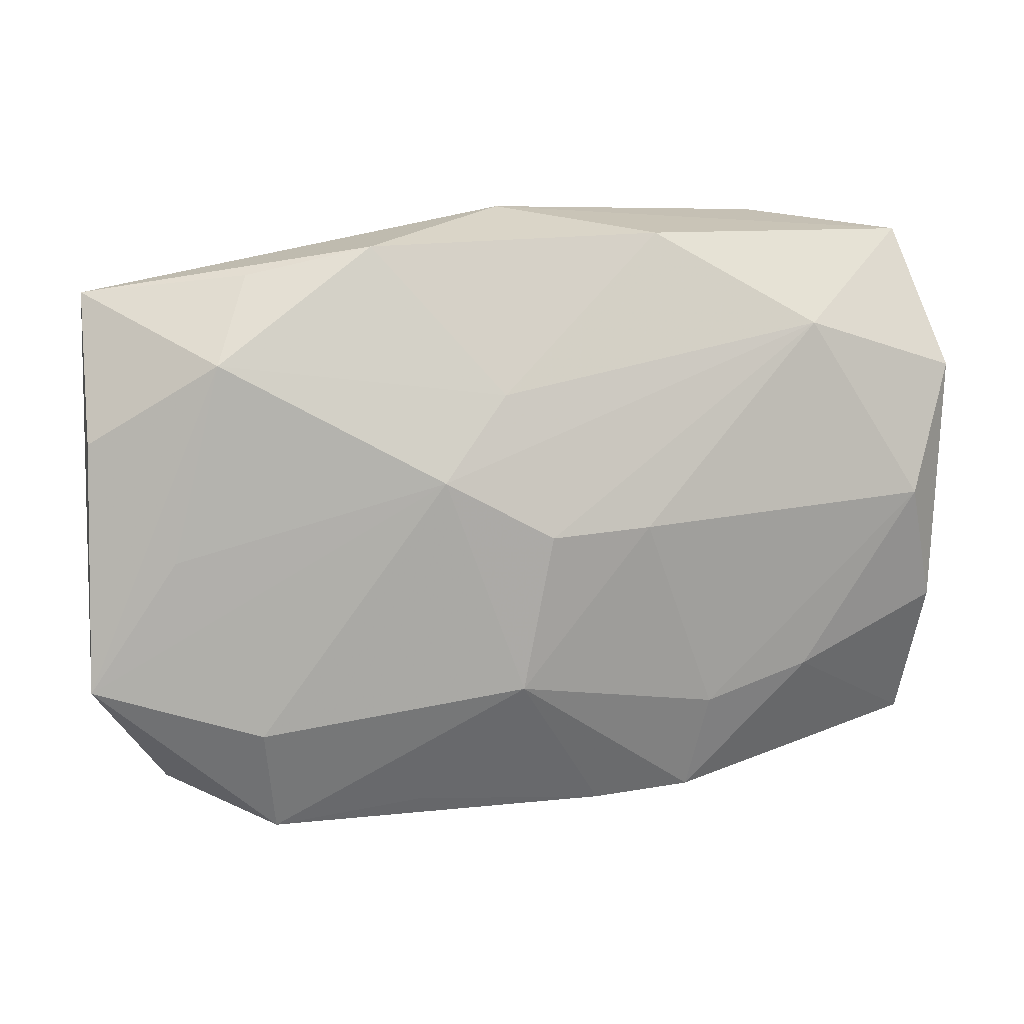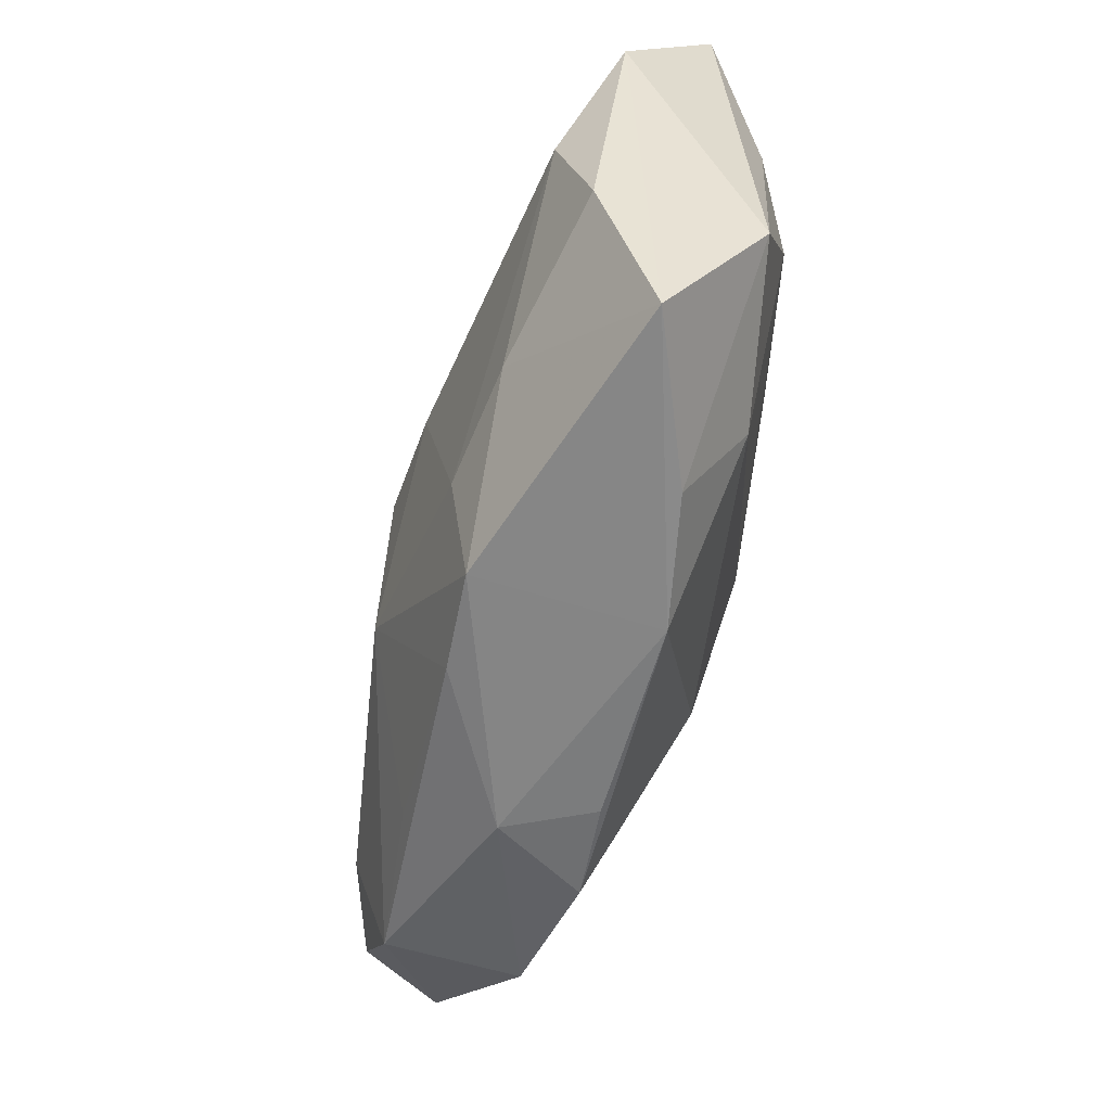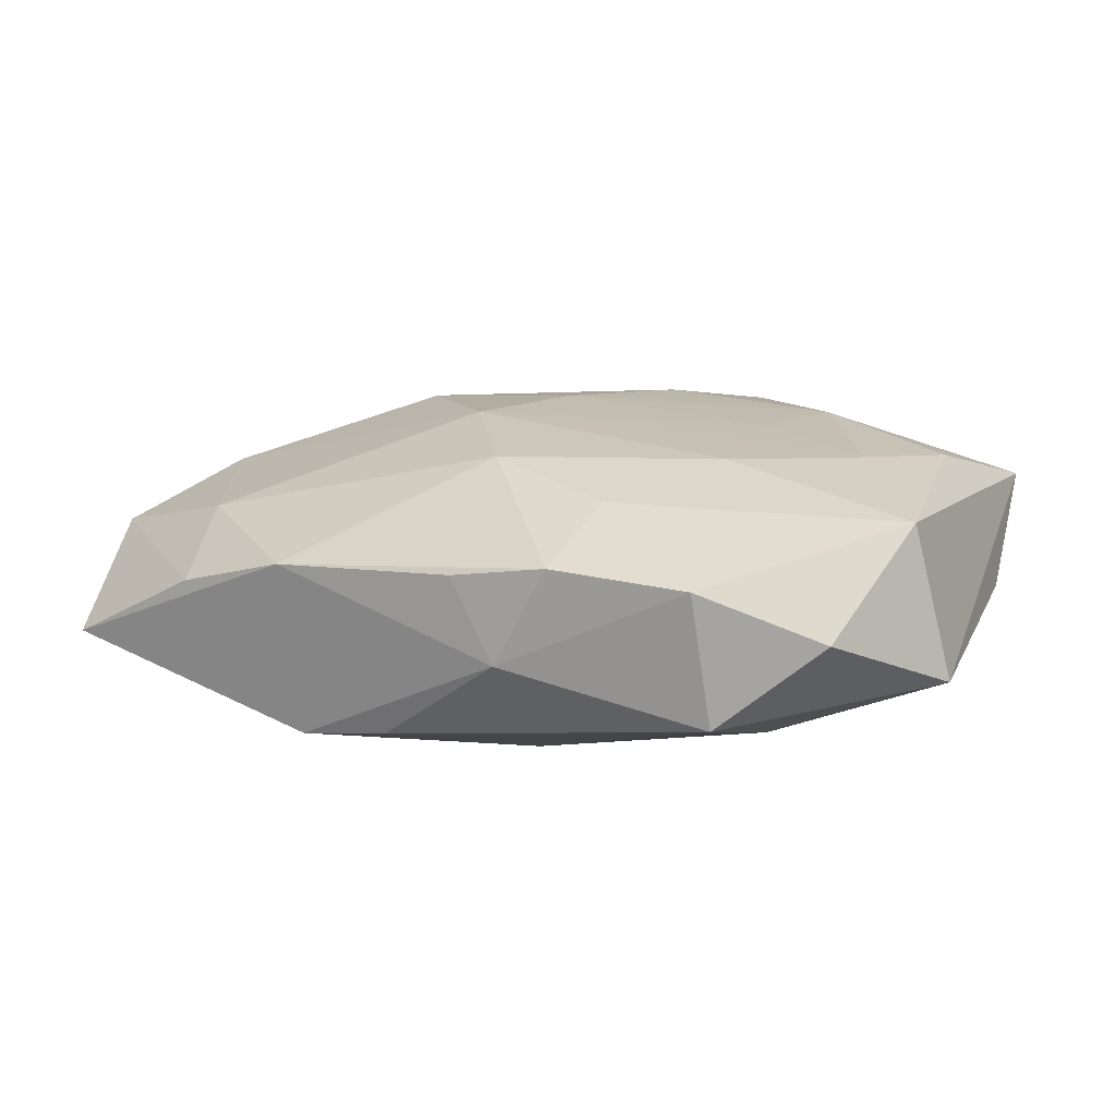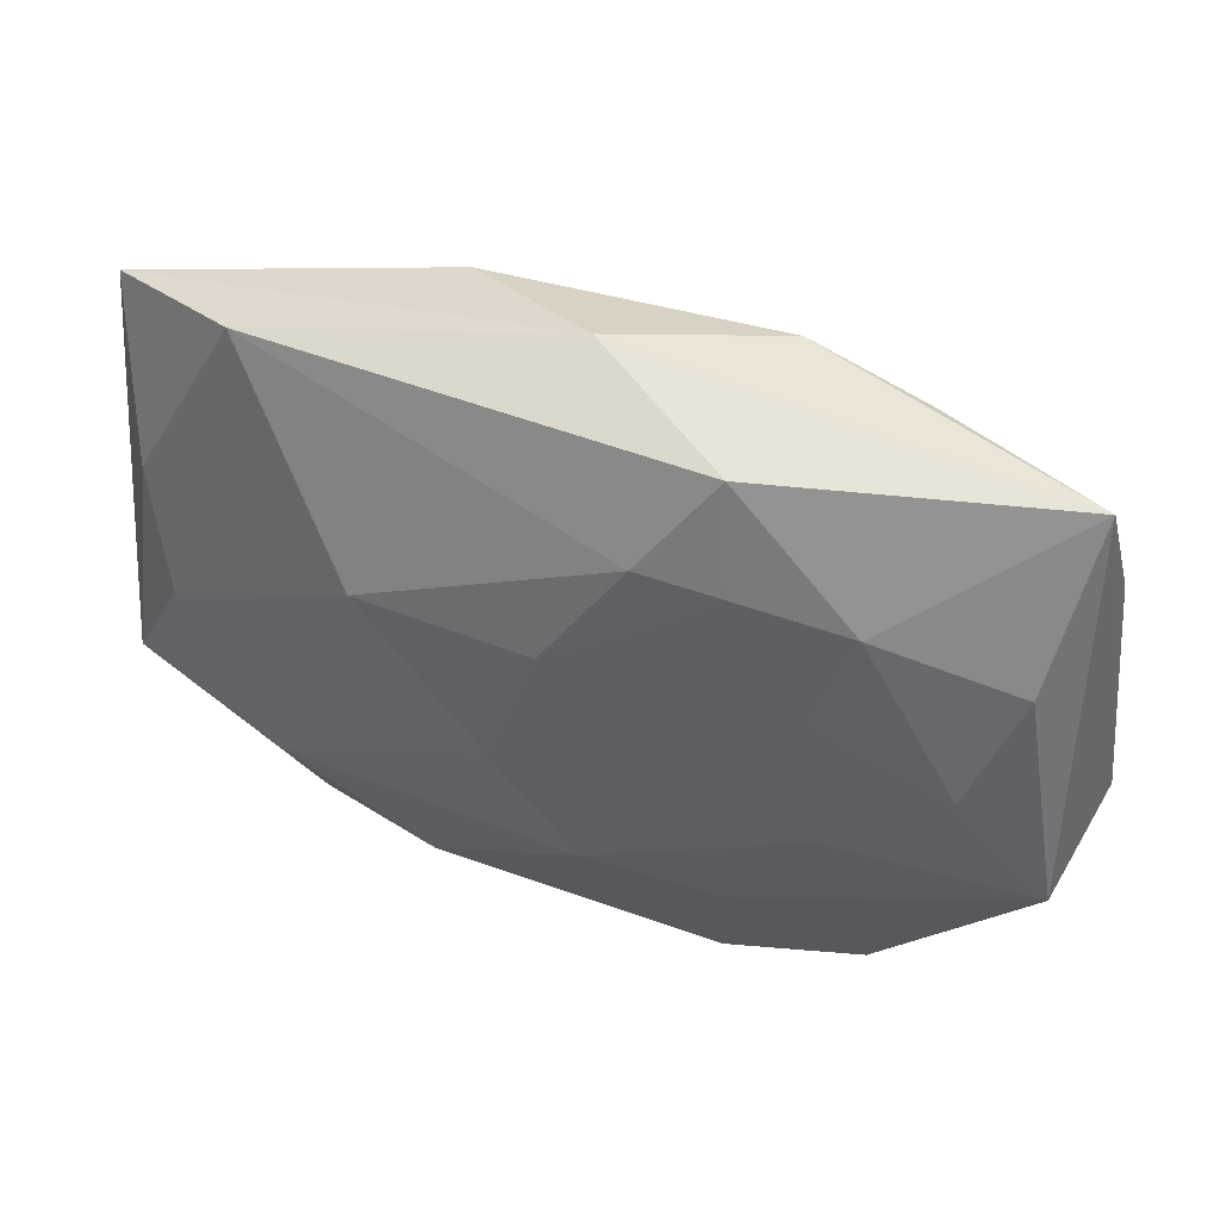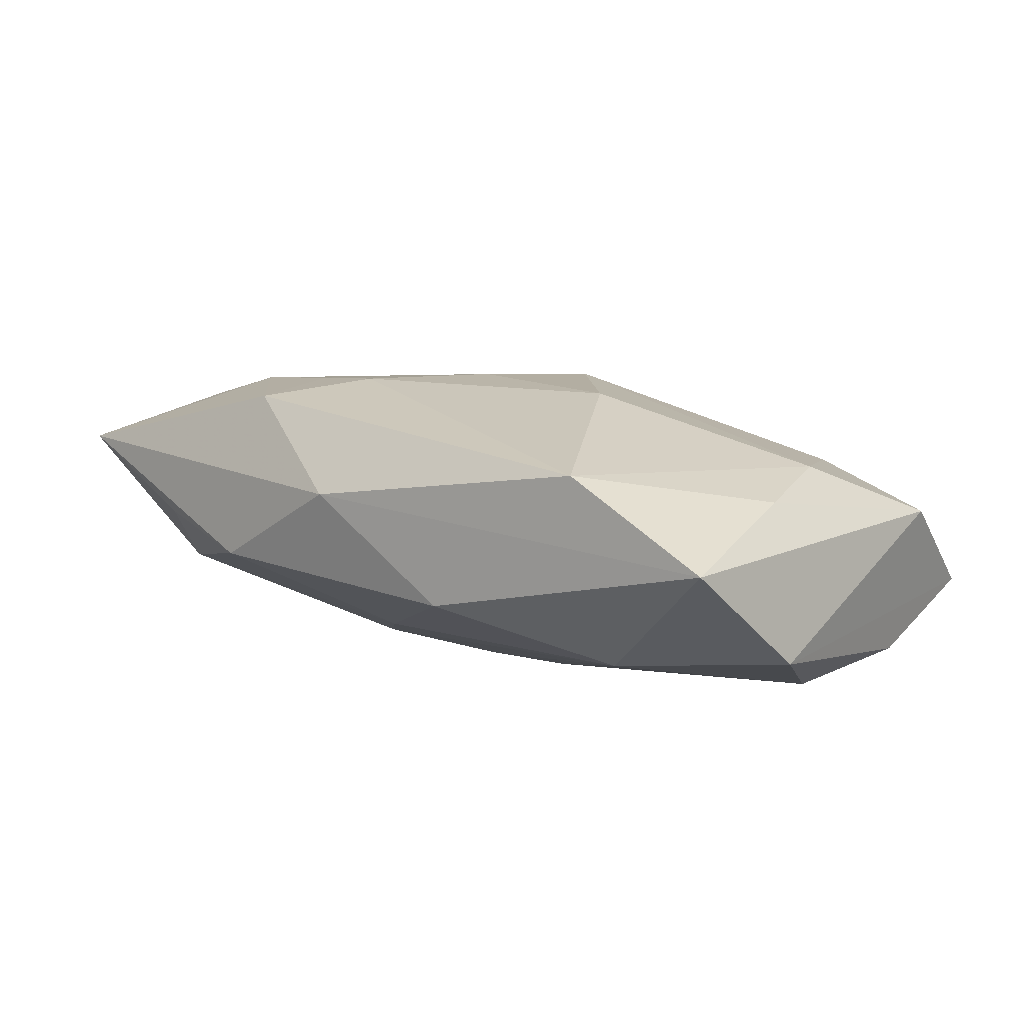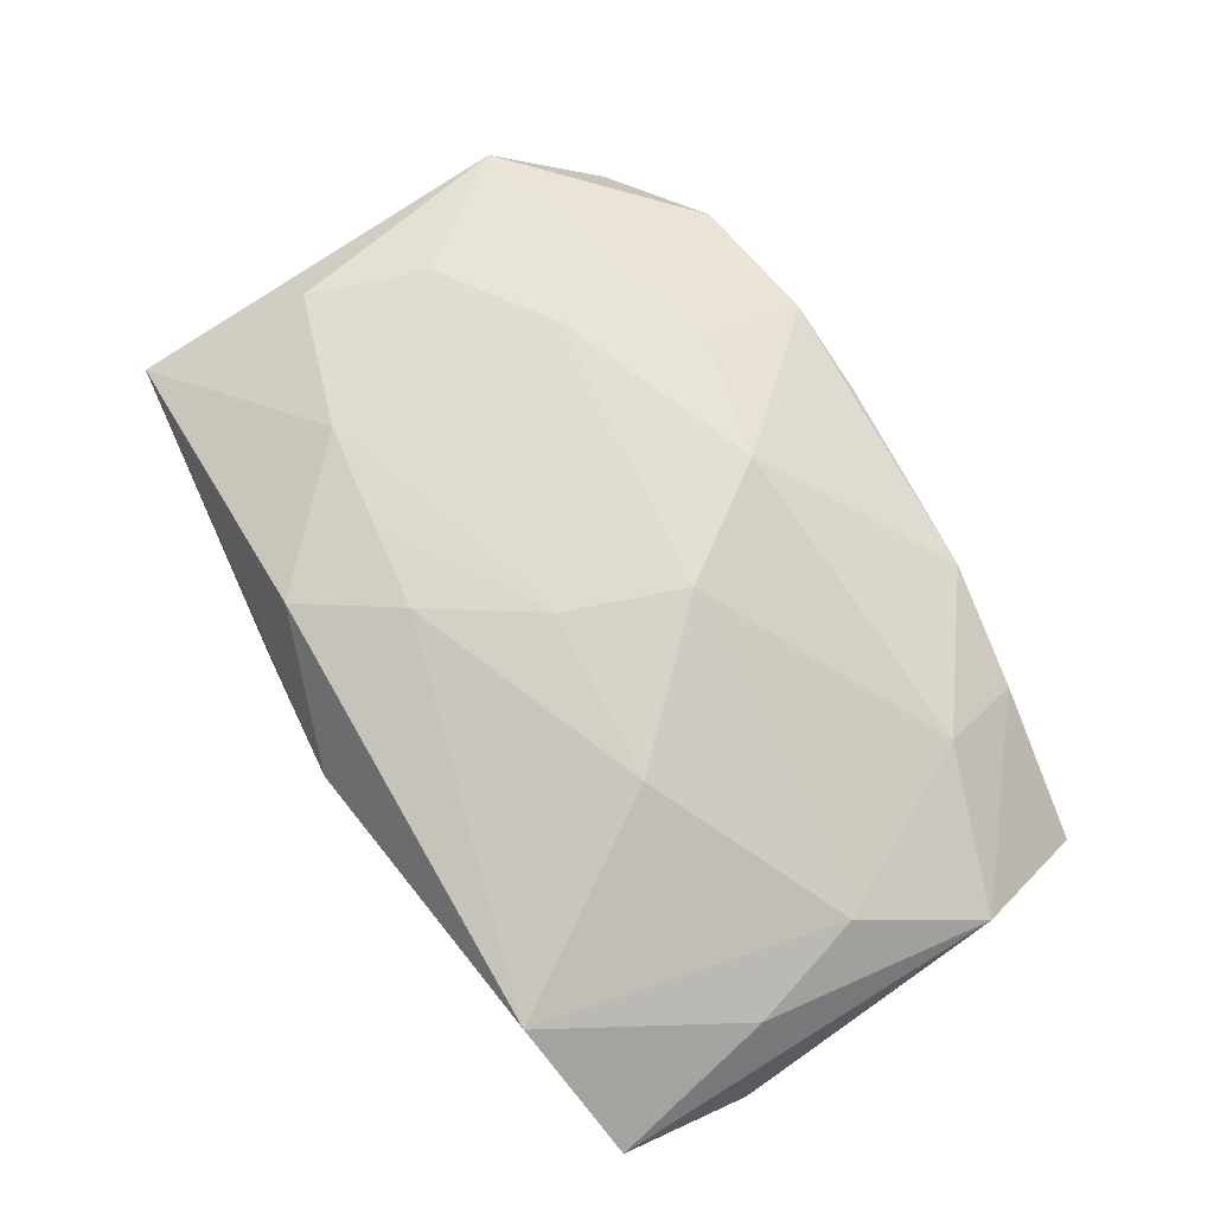
<metadata>
{"format":"obj","ext":"obj","renderer":"f3d","projection":"perspective","resolution":1024,"background":"white","views":[{"elev":16.7,"azim":161.7,"up":"+Y"},{"elev":-53.4,"azim":-109.6,"up":"+Y"},{"elev":13.1,"azim":24.2,"up":"+Z"},{"elev":38.0,"azim":16.1,"up":"+Y"},{"elev":7.5,"azim":-141.8,"up":"+Z"},{"elev":74.1,"azim":-124.3,"up":"+Z"}]}
</metadata>
<code>
v -0.009787 -0.01098 -0.009806
v 0.01813 -0.01811 -0.004603
v 0.0006529 0.02003 0.003082
v 0.005445 -0.01987 -0.001828
v -0.007946 0.01885 -0.003414
v 0.02709 -0.009157 0.006426
v -0.0177 0.01307 -0.006916
v 0.02504 0.005412 0.007776
v -0.0173 -0.01703 0.0003758
v -0.0184 -0.01137 0.003983
v 0.001257 0.001339 -0.01035
v 0.0179 0.01694 0.0003012
v 0.0146 -0.006148 0.008639
v -0.02652 -0.01551 -0.004259
v 0.02058 0.01219 -0.003633
v -0.02448 0.001686 -0.009102
v 0.009485 -0.01325 0.00693
v 0.003329 0.00989 -0.007195
v 0.001332 -0.01065 0.00858
v 0.02374 2.698e-05 -0.004046
v 0.02431 -0.01587 0.0004898
v 0.02179 -0.001652 0.008562
v 0.01913 -0.01111 -0.006535
v -0.02801 0.009437 -0.006069
v -0.02801 -0.00744 0.001495
v 0.008754 -0.01977 0.004234
v 0.0026 -0.01962 0.003232
v -0.01111 0.005578 0.009278
v -0.005109 0.001467 -0.01035
v -0.02539 0.007124 0.003301
v 0.004461 0.01092 0.009919
v 0.01716 -0.01899 0.003557
v -0.02361 -0.0002253 0.004792
v 0.01634 0.008665 0.009443
v -0.02682 0.01765 0.0001686
v 0.02922 -0.008262 -0.00301
v -0.008815 -0.01729 -0.008446
v 0.01205 -0.001535 0.009138
v -0.009693 -0.01848 0.002462
v 0.009553 0.009992 0.009745
v -0.02661 -0.006068 -0.007719
v -0.01678 -0.009369 -0.009294
v -0.0004895 0.004279 0.01011
v -0.002819 -0.01781 -0.007563
v 0.009039 -0.0168 -0.006351
v 0.01395 0.002765 0.00933
v 0.02829 0.007189 -0.0008091
v 0.02748 0.01558 0.005016
v -0.003538 -0.003082 0.009904
v 0.007736 0.005038 -0.008863
v 0.0104 0.01867 -0.00183
v 0.003177 -0.008399 -0.01035
v 0.009034 0.01657 0.008854
v -0.01832 0.0186 0.005469
f 24 7 16
f 23 2 52
f 47 15 48
f 36 15 47
f 36 2 23
f 47 48 36
f 29 7 11
f 29 16 7
f 11 52 29
f 24 25 35
f 35 7 24
f 5 7 35
f 3 5 35
f 35 54 3
f 28 54 33
f 33 49 28
f 14 25 24
f 1 52 37
f 16 29 1
f 1 29 52
f 37 52 44
f 4 37 44
f 44 2 4
f 12 48 15
f 28 49 43
f 18 7 5
f 15 36 20
f 8 48 34
f 34 43 46
f 46 43 49
f 19 49 10
f 10 33 25
f 49 33 10
f 30 35 25
f 25 33 30
f 54 35 30
f 30 33 54
f 24 16 41
f 41 14 24
f 39 37 4
f 39 14 37
f 19 10 39
f 6 36 48
f 48 8 6
f 45 52 2
f 2 44 45
f 45 44 52
f 34 48 53
f 53 48 3
f 3 54 53
f 51 18 5
f 15 18 51
f 51 12 15
f 51 5 3
f 3 48 51
f 48 12 51
f 11 7 50
f 7 18 50
f 50 18 15
f 15 20 50
f 50 52 11
f 23 52 50
f 50 36 23
f 50 20 36
f 16 1 42
f 42 41 16
f 42 1 37
f 37 14 42
f 14 41 42
f 14 39 9
f 9 39 10
f 25 14 9
f 9 10 25
f 27 39 4
f 2 36 21
f 36 6 21
f 19 6 13
f 13 49 19
f 28 43 31
f 31 54 28
f 31 53 54
f 17 6 19
f 32 21 6
f 6 17 32
f 2 21 32
f 4 2 32
f 38 46 49
f 49 13 38
f 34 53 40
f 53 31 40
f 40 43 34
f 40 31 43
f 26 17 19
f 26 32 17
f 19 39 26
f 39 27 26
f 26 27 4
f 4 32 26
f 46 38 22
f 22 38 13
f 34 46 22
f 22 13 6
f 22 8 34
f 22 6 8

</code>
